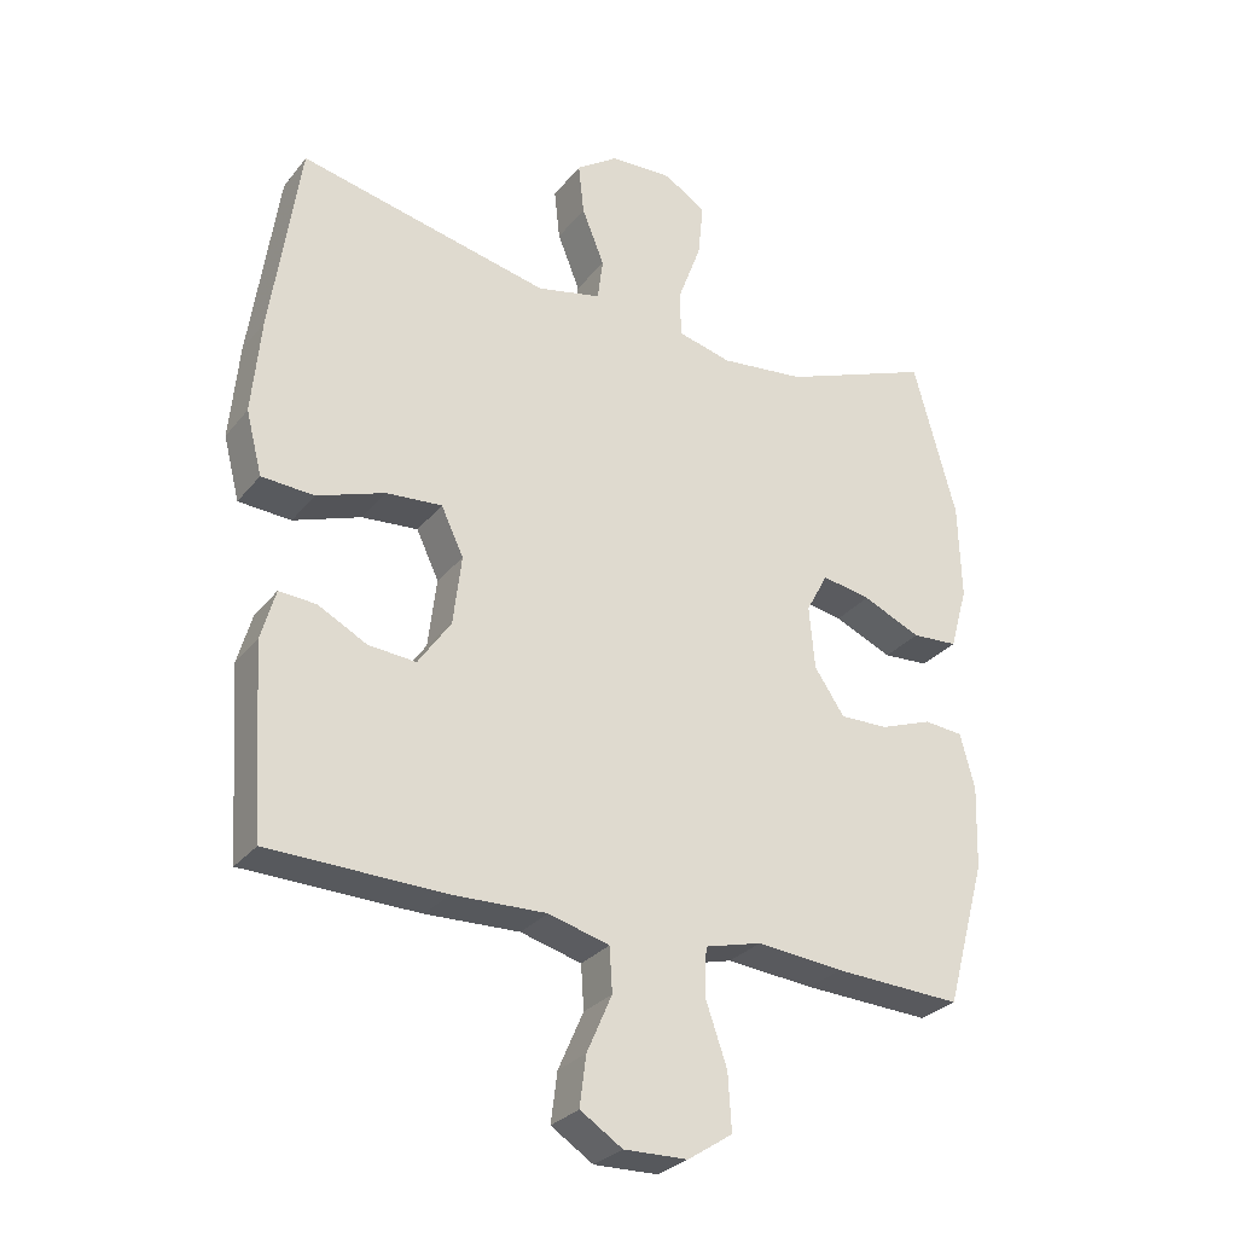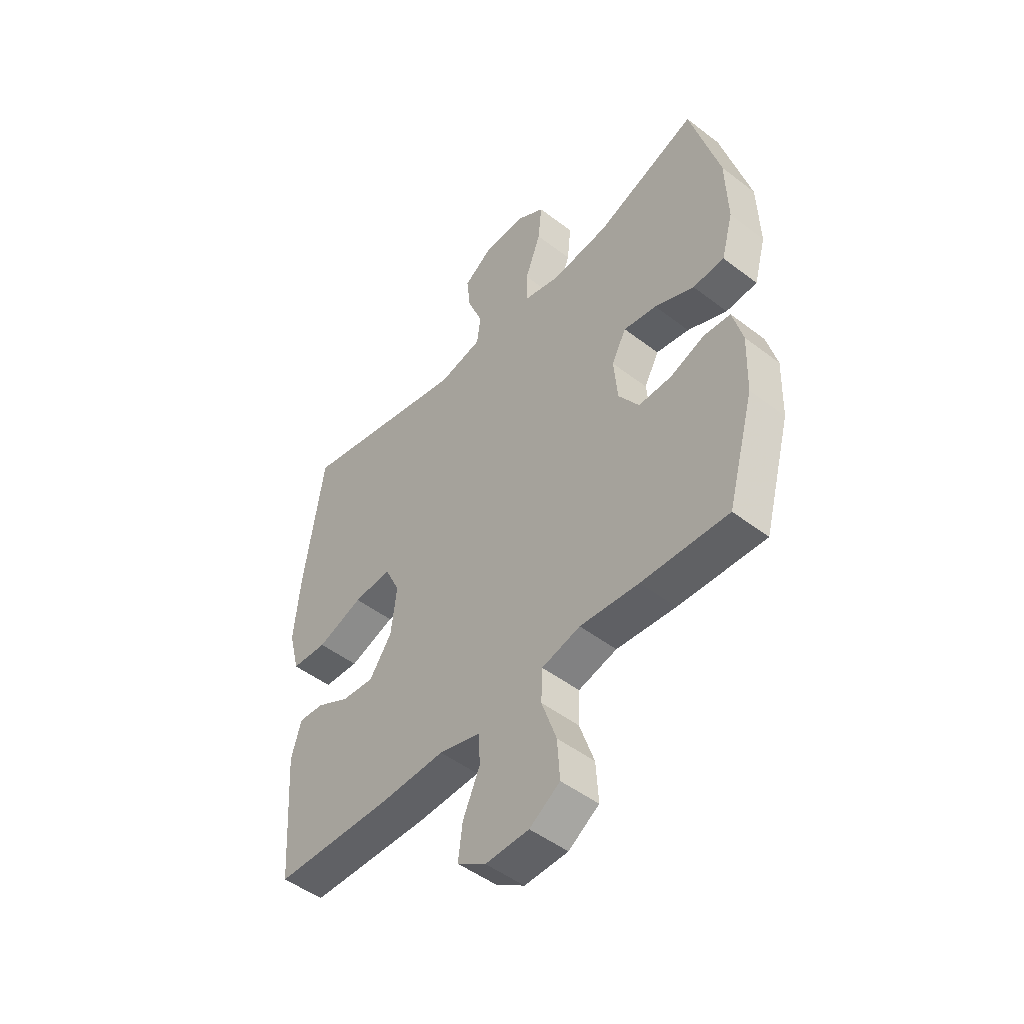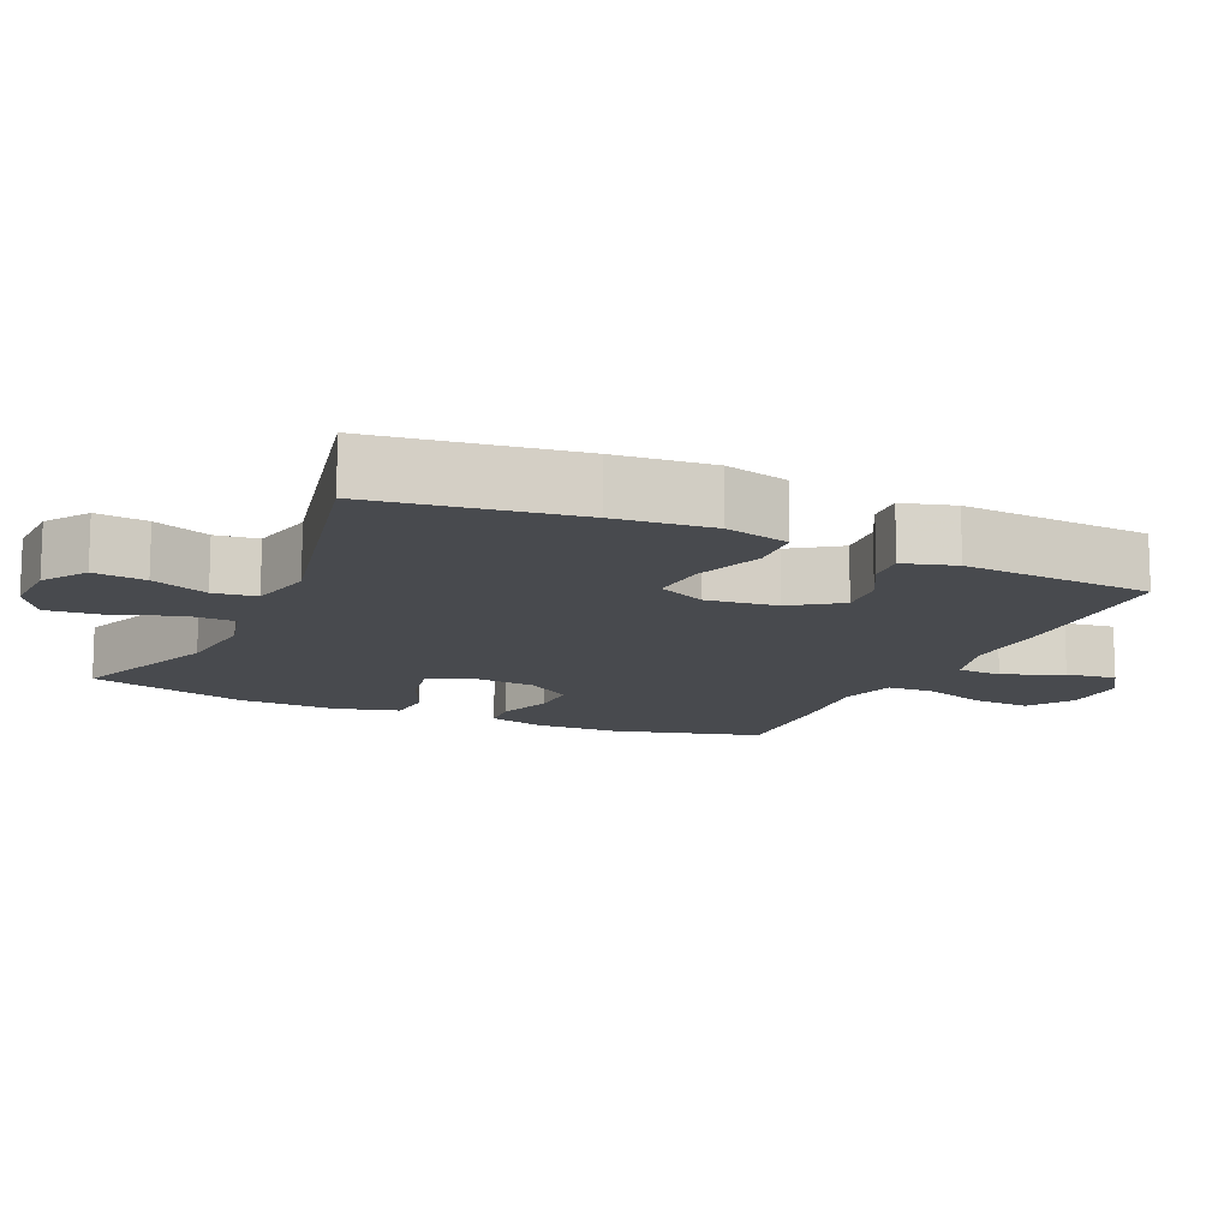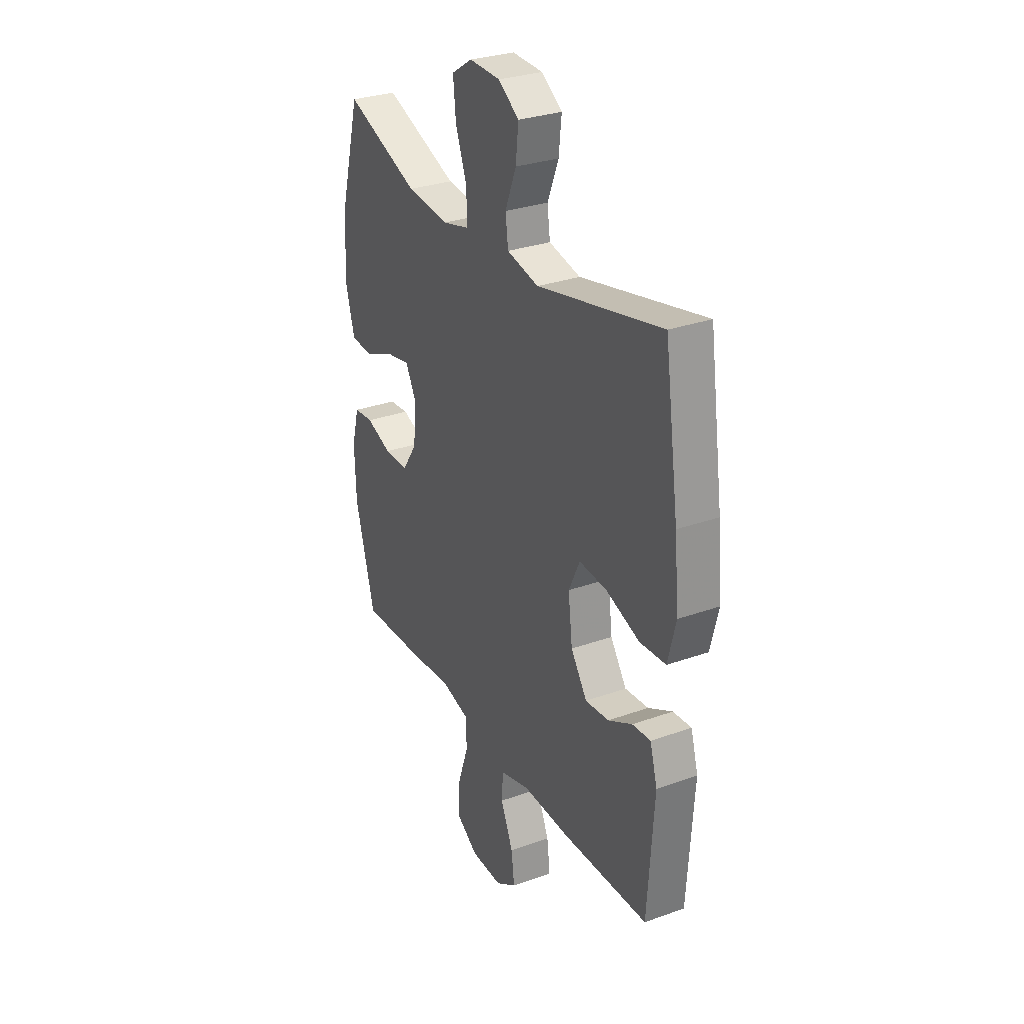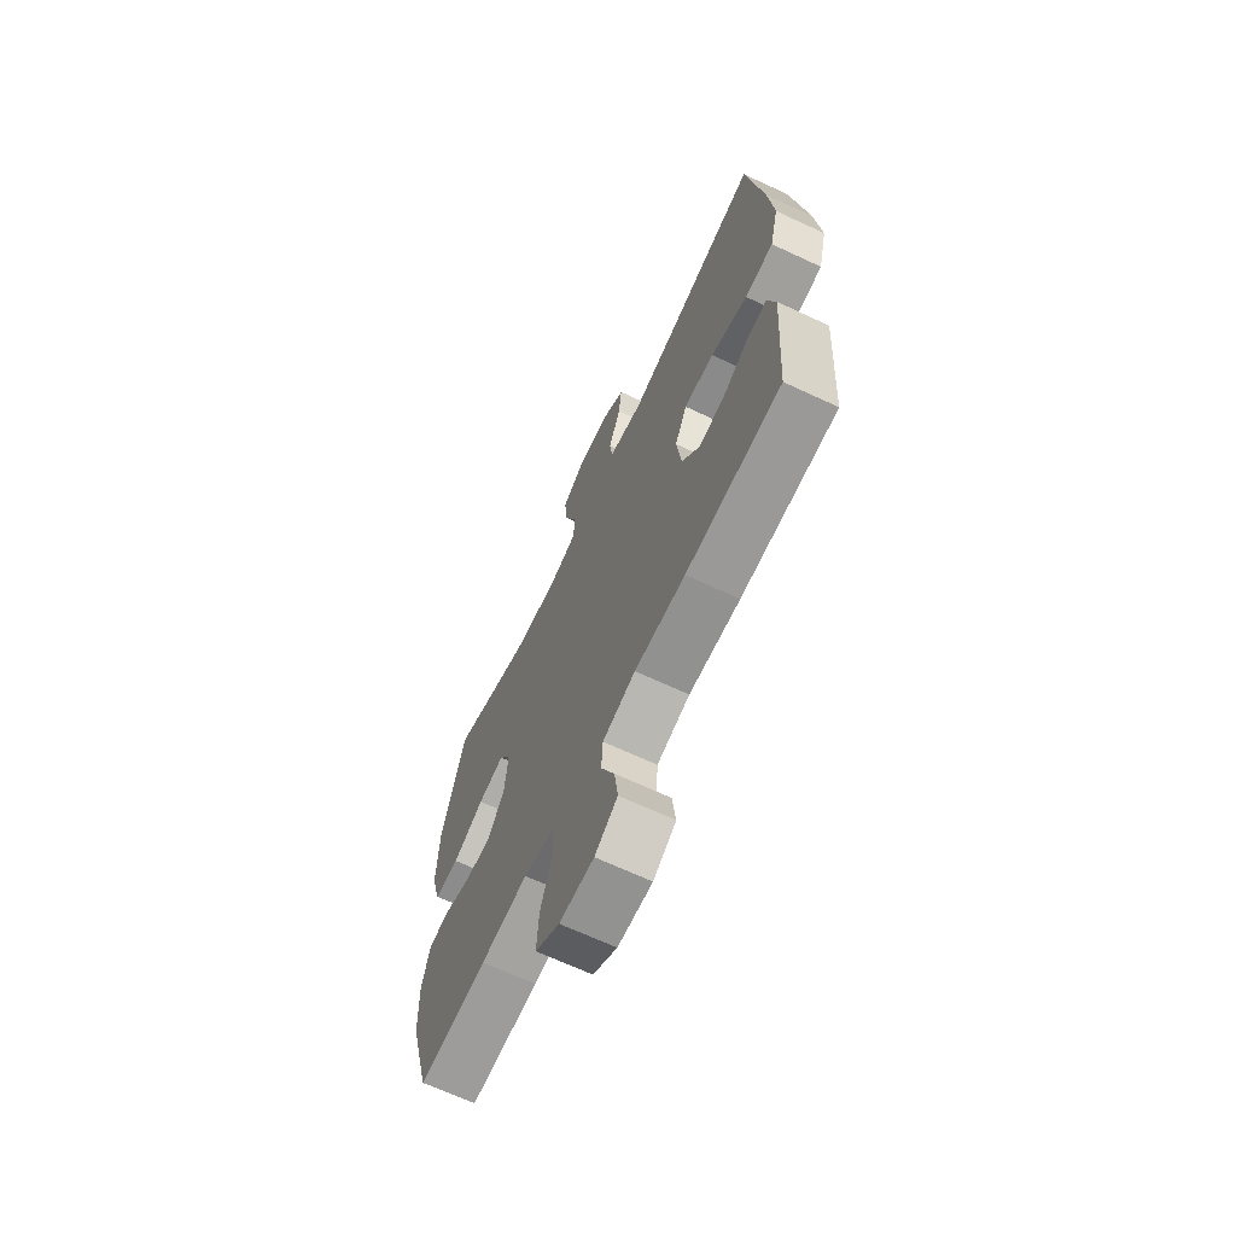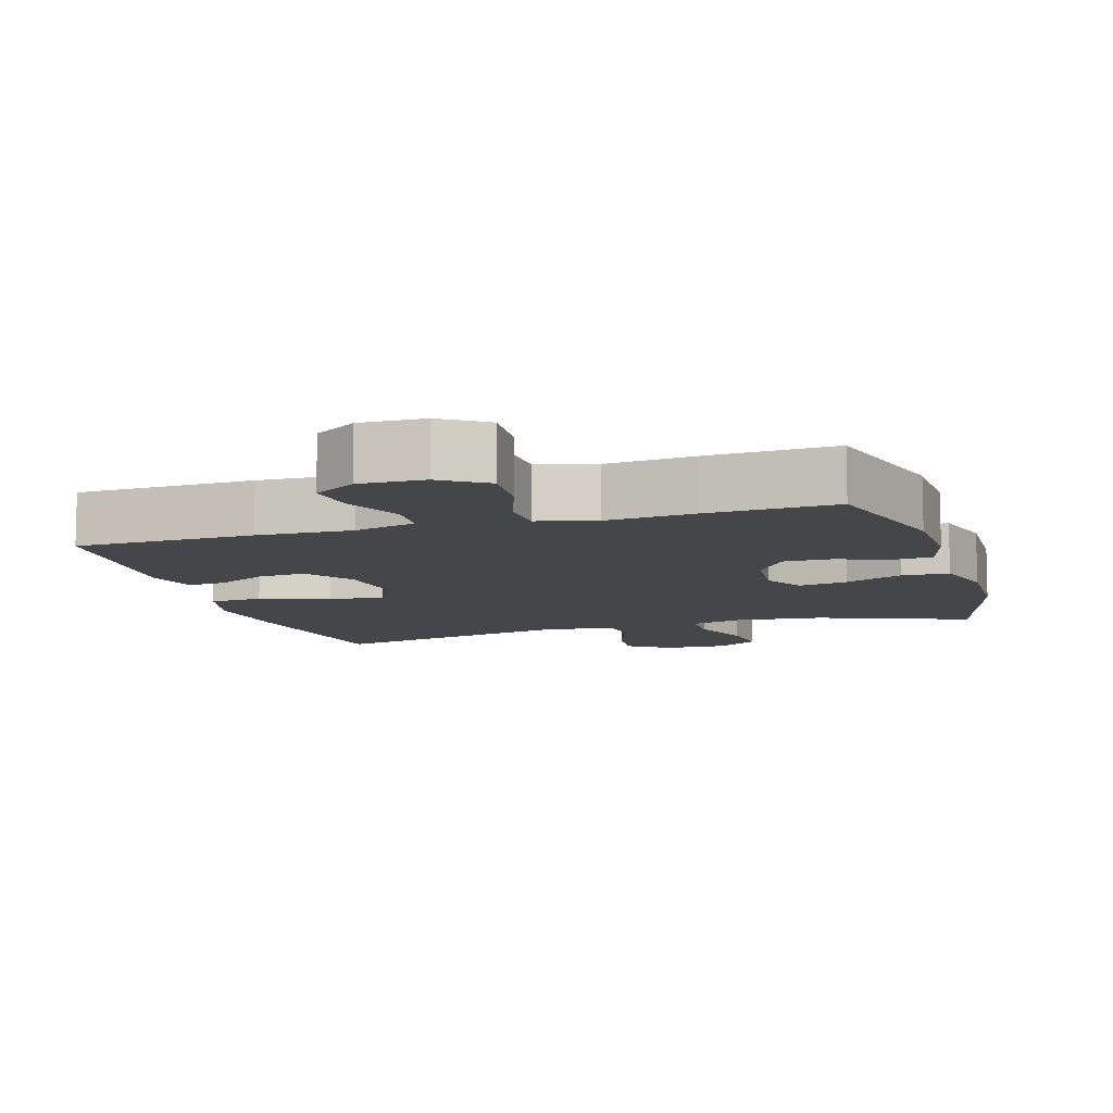
<metadata>
{"format":"obj","ext":"obj","renderer":"f3d","projection":"perspective","resolution":1024,"background":"white","views":[{"elev":-28.7,"azim":149.4,"up":"+Z"},{"elev":-48.9,"azim":-130.4,"up":"+Z"},{"elev":-13.0,"azim":65.6,"up":"+Y"},{"elev":30.0,"azim":62.4,"up":"+Z"},{"elev":-67.5,"azim":64.9,"up":"+Z"},{"elev":-9.5,"azim":-163.1,"up":"+Y"}]}
</metadata>
<code>
v -0.5 0.07 0.5
v -0.286 0.07 0.418
v -0.165 0.07 0.405
v -0.088 0.07 0.425
v -0.087 0.07 0.491
v -0.12 0.07 0.58
v -0.128 0.07 0.658
v -0.068 0.07 0.696
v 0.021 0.07 0.693
v 0.081 0.07 0.652
v 0.073 0.07 0.579
v 0.041 0.07 0.499
v 0.049 0.07 0.439
v 0.141 0.07 0.419
v 0.5 0.07 0.5
v 0.541 0.07 0.219
v 0.554 0.07 0.082
v 0.531 0.07 -0.008
v 0.456 0.07 -0.013
v 0.359 0.07 0.021
v 0.279 0.07 0.027
v 0.247 0.07 -0.041
v 0.259 0.07 -0.14
v 0.306 0.07 -0.208
v 0.374 0.07 -0.202
v 0.444 0.07 -0.165
v 0.497 0.07 -0.161
v 0.518 0.07 -0.234
v 0.5 0.07 -0.5
v 0.249 0.07 -0.507
v 0.115 0.07 -0.503
v 0.028 0.07 -0.527
v 0.024 0.07 -0.59
v 0.06 0.07 -0.672
v 0.069 0.07 -0.743
v 0.009 0.07 -0.782
v -0.082 0.07 -0.78
v -0.146 0.07 -0.738
v -0.141 0.07 -0.657
v -0.11 0.07 -0.567
v -0.113 0.07 -0.5
v -0.194 0.07 -0.479
v -0.318 0.07 -0.491
v -0.5 0.07 -0.5
v -0.557 0.07 -0.293
v -0.561 0.07 -0.174
v -0.54 0.07 -0.095
v -0.484 0.07 -0.09
v -0.41 0.07 -0.117
v -0.341 0.07 -0.118
v -0.298 0.07 -0.054
v -0.29 0.07 0.036
v -0.321 0.07 0.094
v -0.391 0.07 0.081
v -0.474 0.07 0.044
v -0.54 0.07 0.048
v -0.565 0.07 0.138
v -0.561 0.07 0.276
v -0.5 0 0.5
v -0.286 0 0.418
v -0.165 0 0.405
v -0.088 0 0.425
v -0.087 0 0.491
v -0.12 0 0.58
v -0.128 0 0.658
v -0.068 0 0.696
v 0.021 0 0.693
v 0.081 0 0.652
v 0.073 0 0.579
v 0.041 0 0.499
v 0.049 0 0.439
v 0.141 0 0.419
v 0.5 0 0.5
v 0.541 0 0.219
v 0.554 0 0.082
v 0.531 0 -0.008
v 0.456 0 -0.013
v 0.359 0 0.021
v 0.279 0 0.027
v 0.247 0 -0.041
v 0.259 0 -0.14
v 0.306 0 -0.208
v 0.374 0 -0.202
v 0.444 0 -0.165
v 0.497 0 -0.161
v 0.518 0 -0.234
v 0.5 0 -0.5
v 0.249 0 -0.507
v 0.115 0 -0.503
v 0.028 0 -0.527
v 0.024 0 -0.59
v 0.06 0 -0.672
v 0.069 0 -0.743
v 0.009 0 -0.782
v -0.082 0 -0.78
v -0.146 0 -0.738
v -0.141 0 -0.657
v -0.11 0 -0.567
v -0.113 0 -0.5
v -0.194 0 -0.479
v -0.318 0 -0.491
v -0.5 0 -0.5
v -0.557 0 -0.293
v -0.561 0 -0.174
v -0.54 0 -0.095
v -0.484 0 -0.09
v -0.41 0 -0.117
v -0.341 0 -0.118
v -0.298 0 -0.054
v -0.29 0 0.036
v -0.321 0 0.094
v -0.391 0 0.081
v -0.474 0 0.044
v -0.54 0 0.048
v -0.565 0 0.138
v -0.561 0 0.276
f 58 1 2
f 57 58 2
f 56 57 2
f 55 56 2
f 54 55 2
f 53 54 2 3
f 52 53 3 4
f 51 52 4
f 47 48 49
f 46 47 49
f 45 46 49
f 44 45 49
f 43 44 49
f 42 43 49
f 41 42 49 50
f 38 39 40
f 37 38 40
f 36 37 40
f 35 36 40
f 34 35 40
f 33 34 40
f 32 33 40 41
f 41 50 51
f 32 41 51
f 31 32 51
f 29 30 31
f 28 29 31
f 27 28 31
f 26 27 31
f 25 26 31
f 18 19 20
f 17 18 20
f 16 17 20
f 15 16 20
f 14 15 20
f 13 14 20 21
f 10 11 12
f 9 10 12
f 8 9 12
f 7 8 12
f 6 7 12
f 5 6 12
f 4 5 12 13
f 13 21 22
f 4 13 22
f 51 4 22
f 24 25 31
f 23 24 31 51
f 22 23 51
f 60 59 116
f 60 116 115
f 60 115 114
f 60 114 113
f 60 113 112
f 61 60 112 111
f 62 61 111 110
f 62 110 109
f 107 106 105
f 107 105 104
f 107 104 103
f 107 103 102
f 107 102 101
f 107 101 100
f 108 107 100 99
f 98 97 96
f 98 96 95
f 98 95 94
f 98 94 93
f 98 93 92
f 98 92 91
f 99 98 91 90
f 109 108 99
f 109 99 90
f 109 90 89
f 89 88 87
f 89 87 86
f 89 86 85
f 89 85 84
f 89 84 83
f 78 77 76
f 78 76 75
f 78 75 74
f 78 74 73
f 78 73 72
f 79 78 72 71
f 70 69 68
f 70 68 67
f 70 67 66
f 70 66 65
f 70 65 64
f 70 64 63
f 71 70 63 62
f 80 79 71
f 80 71 62
f 80 62 109
f 89 83 82
f 109 89 82 81
f 109 81 80
f 1 59 60 2
f 2 60 61 3
f 3 61 62 4
f 4 62 63 5
f 5 63 64 6
f 6 64 65 7
f 7 65 66 8
f 8 66 67 9
f 9 67 68 10
f 10 68 69 11
f 11 69 70 12
f 12 70 71 13
f 13 71 72 14
f 14 72 73 15
f 15 73 74 16
f 16 74 75 17
f 17 75 76 18
f 18 76 77 19
f 19 77 78 20
f 20 78 79 21
f 21 79 80 22
f 22 80 81 23
f 23 81 82 24
f 24 82 83 25
f 25 83 84 26
f 26 84 85 27
f 27 85 86 28
f 28 86 87 29
f 29 87 88 30
f 30 88 89 31
f 31 89 90 32
f 32 90 91 33
f 33 91 92 34
f 34 92 93 35
f 35 93 94 36
f 36 94 95 37
f 37 95 96 38
f 38 96 97 39
f 39 97 98 40
f 40 98 99 41
f 41 99 100 42
f 42 100 101 43
f 43 101 102 44
f 44 102 103 45
f 45 103 104 46
f 46 104 105 47
f 47 105 106 48
f 48 106 107 49
f 49 107 108 50
f 50 108 109 51
f 51 109 110 52
f 52 110 111 53
f 53 111 112 54
f 54 112 113 55
f 55 113 114 56
f 56 114 115 57
f 57 115 116 58
f 58 116 59 1

</code>
